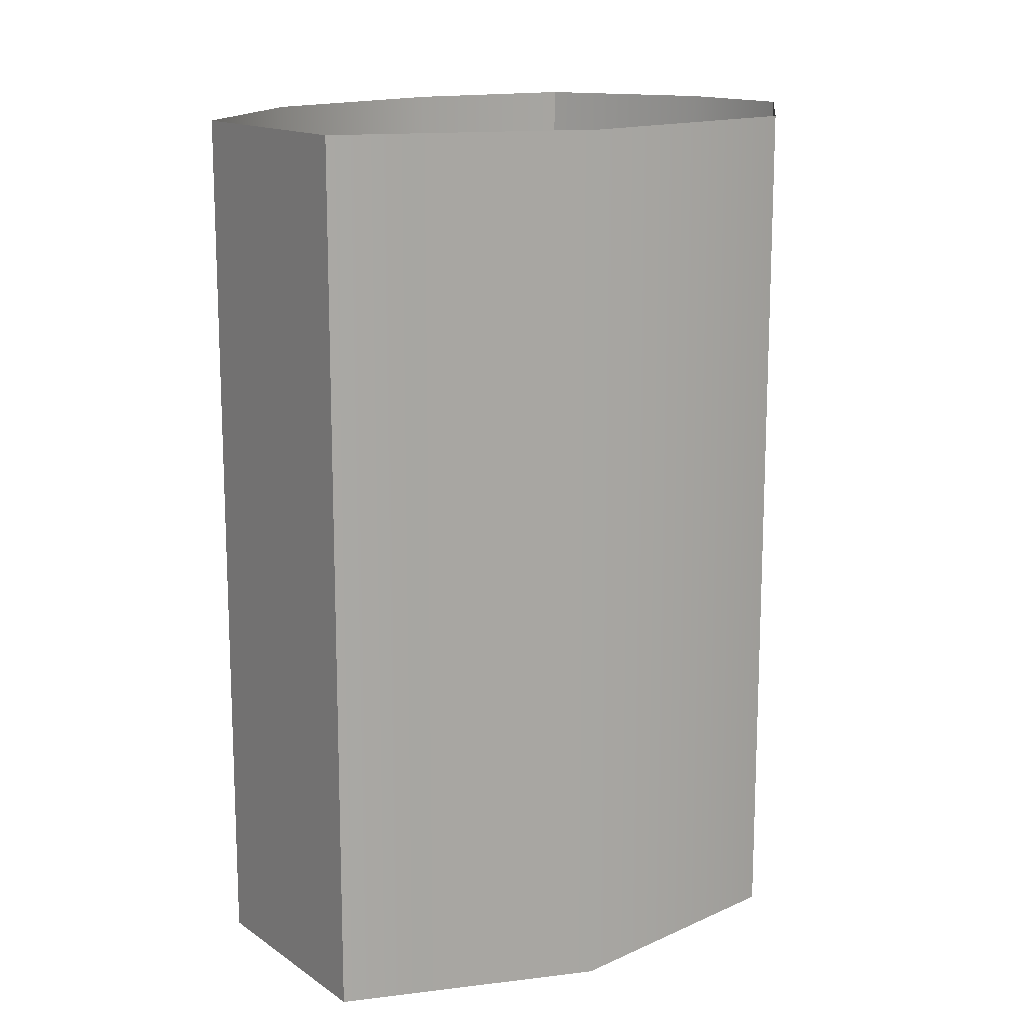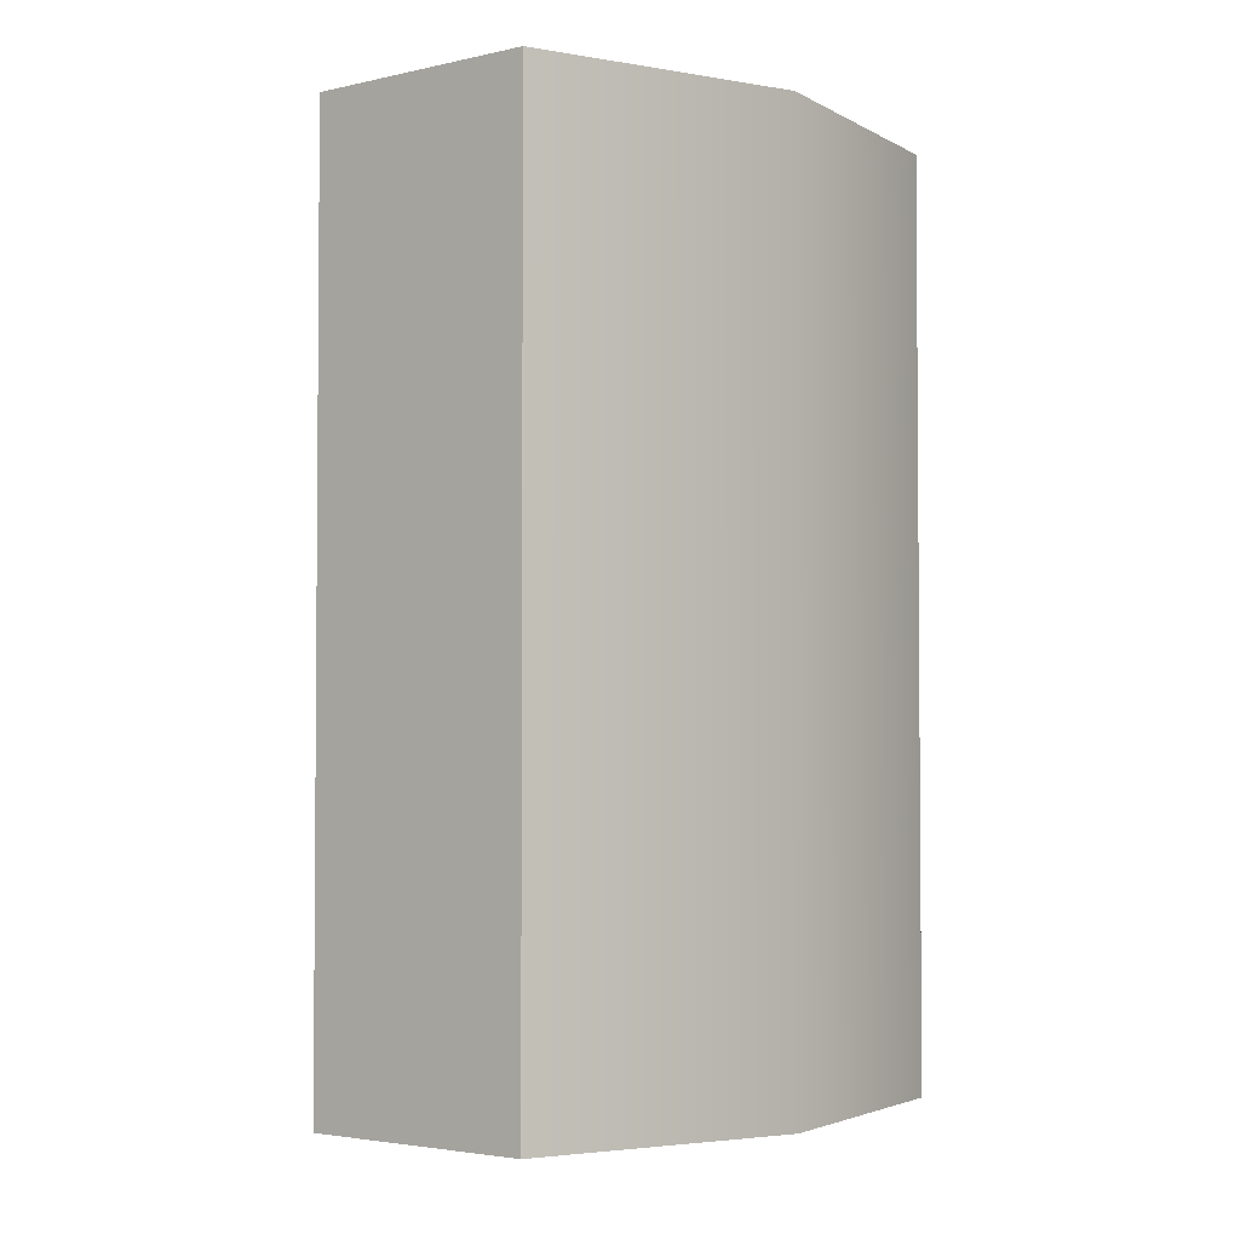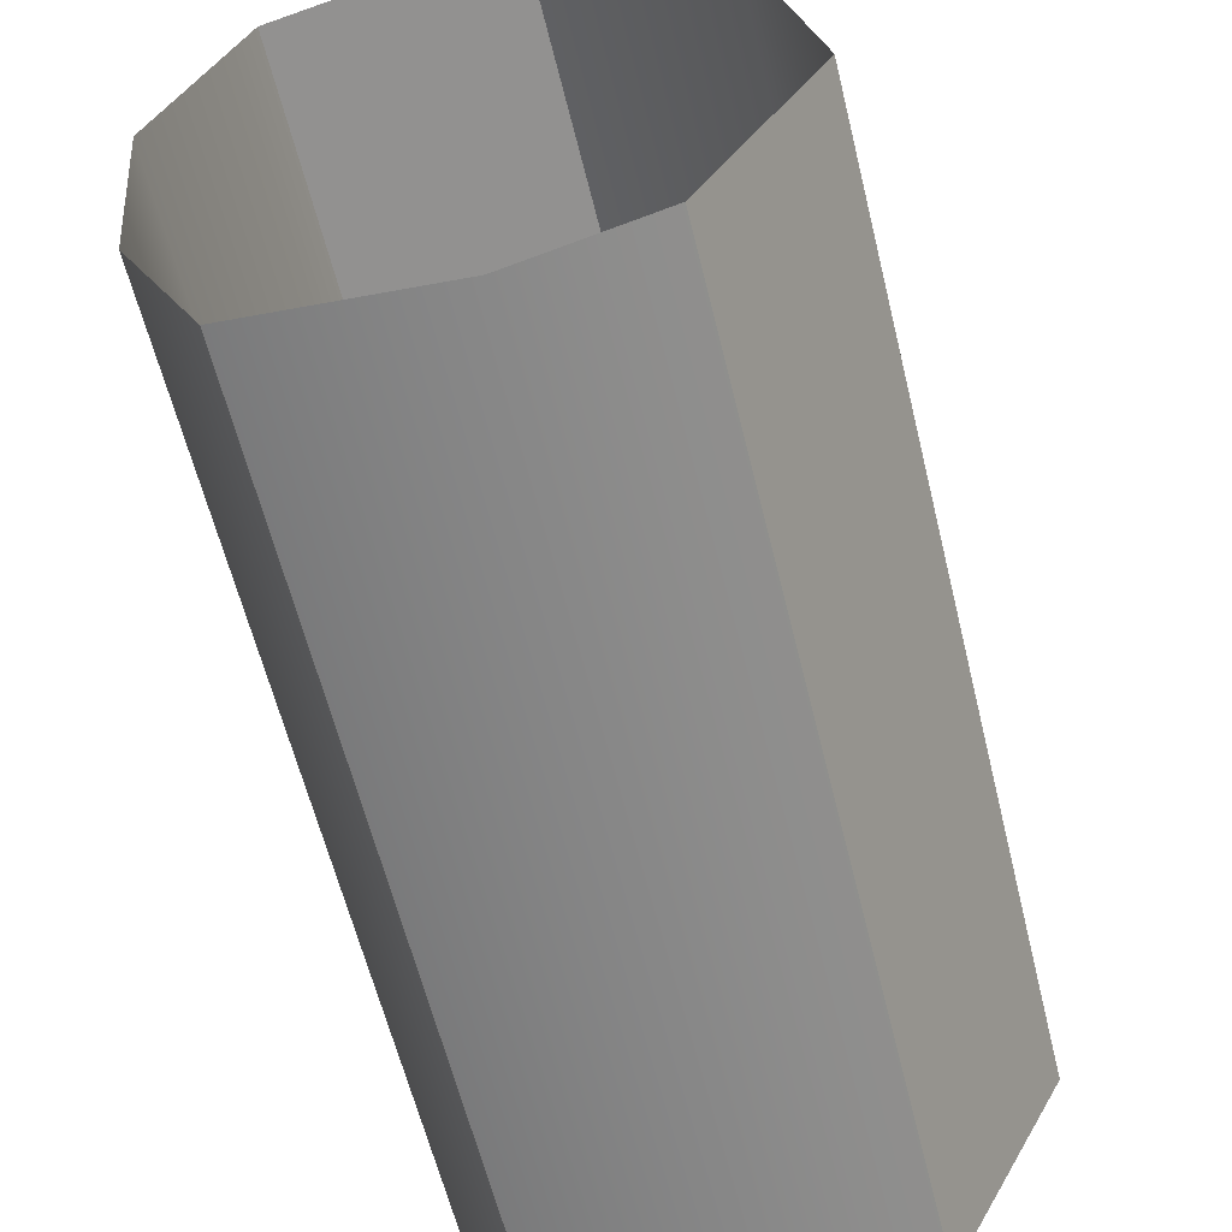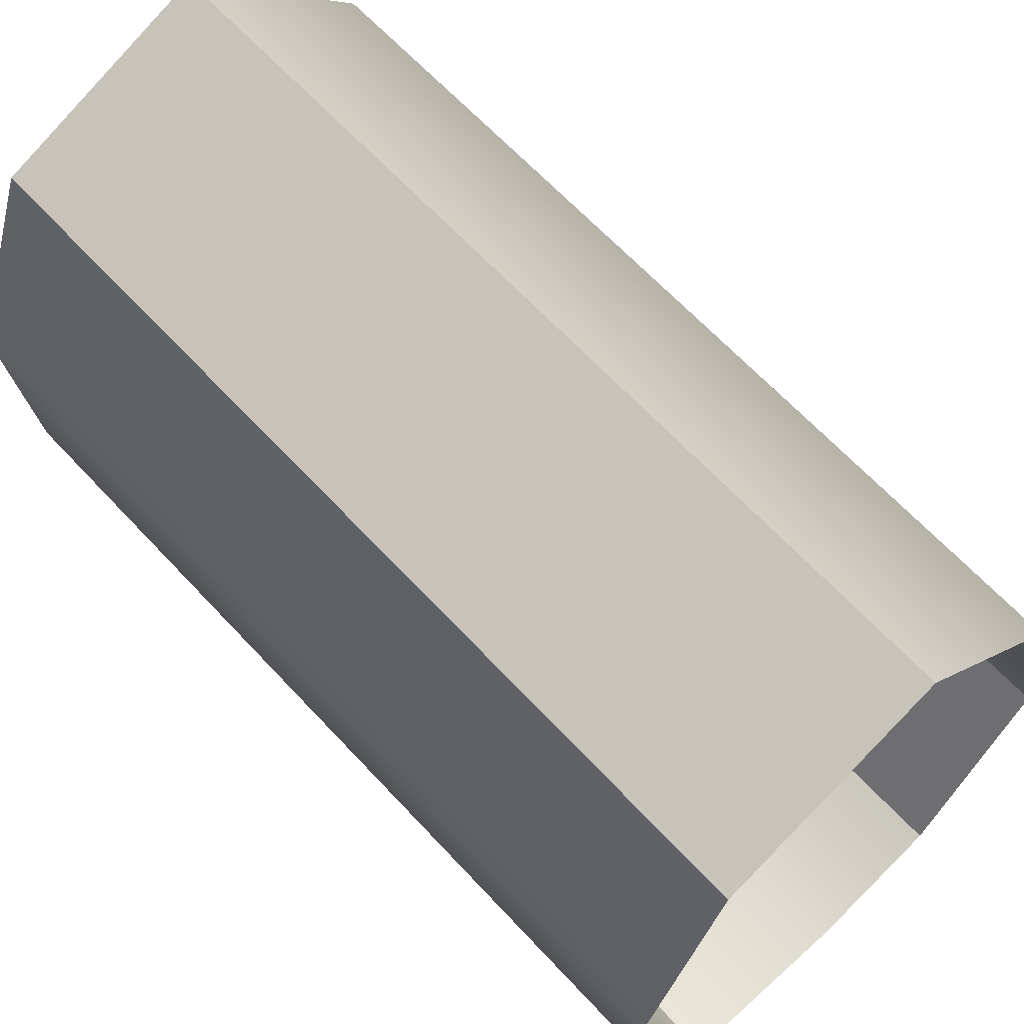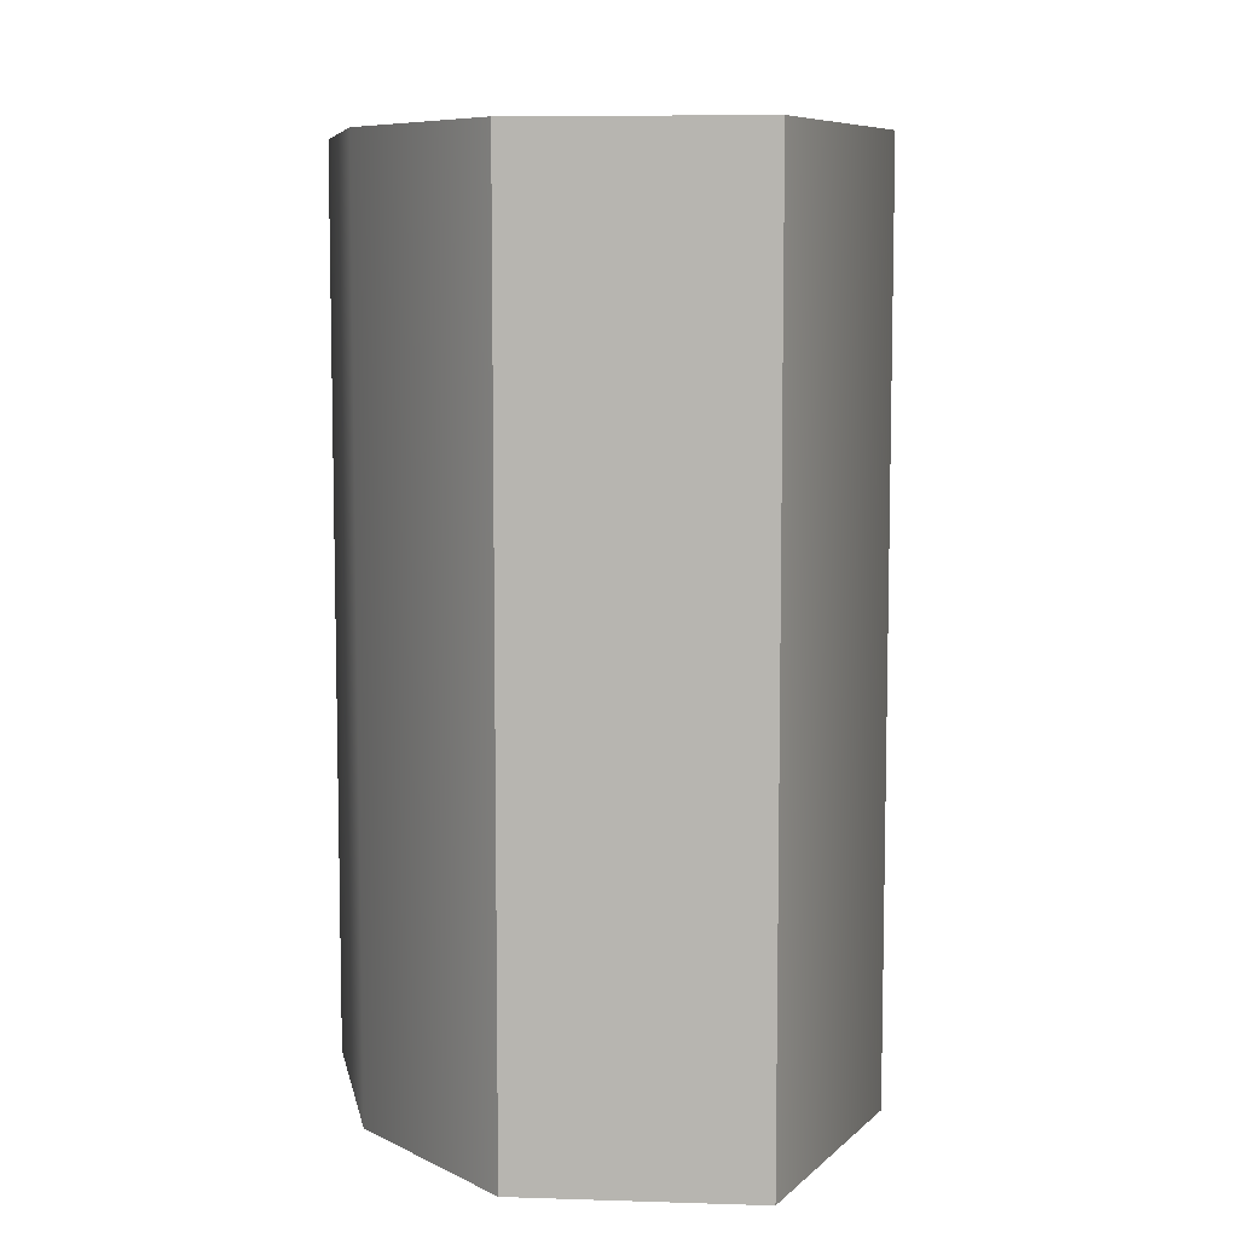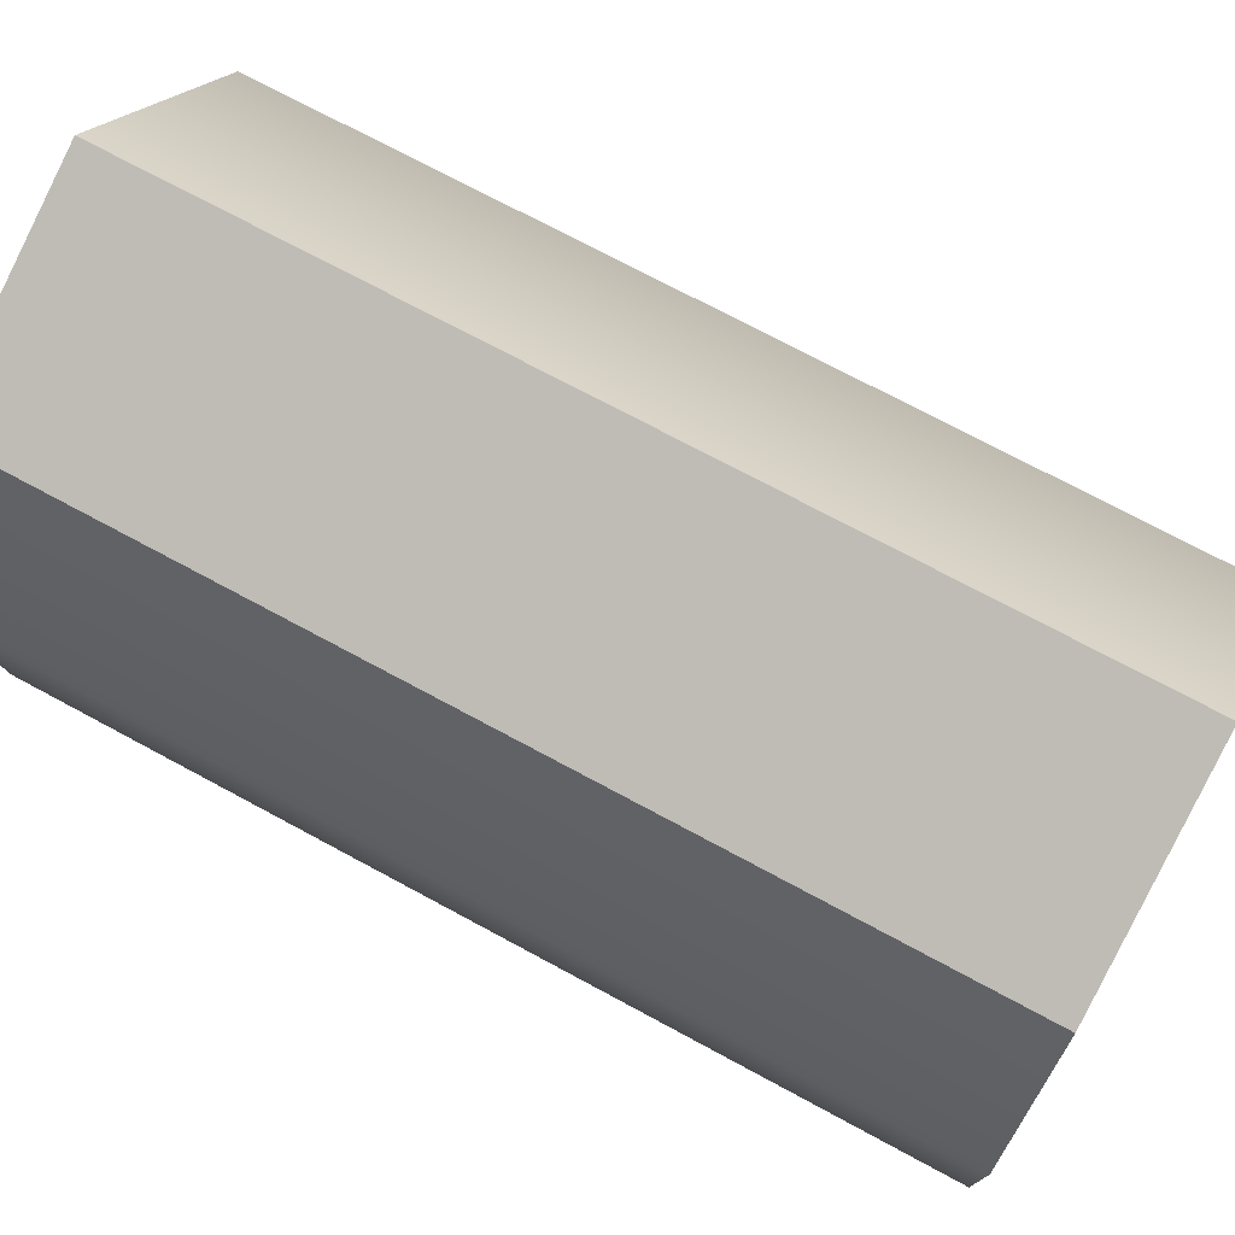
<metadata>
{"format":"obj","ext":"obj","renderer":"f3d","projection":"perspective","resolution":1024,"background":"white","views":[{"elev":14.4,"azim":33.8,"up":"+Y"},{"elev":-3.1,"azim":17.3,"up":"+Y"},{"elev":-61.0,"azim":13.8,"up":"+Z"},{"elev":65.8,"azim":-43.0,"up":"+Z"},{"elev":7.9,"azim":-16.4,"up":"+Y"},{"elev":72.4,"azim":-61.6,"up":"+Z"}]}
</metadata>
<code>
o #ID132
v 0.03365 -0.004471 -0.02824
v 0.03354 -0.006231 -0.02772
v 0.03365 -0.006231 -0.02824
v 0.03354 -0.004471 -0.02772
v 0.03354 -0.004471 -0.02772
v 0.03365 -0.004471 -0.02824
v 0.03354 -0.006231 -0.02772
v 0.03365 -0.006231 -0.02824
v 0.03343 -0.004471 -0.02865
v 0.03365 -0.006231 -0.02824
v 0.03343 -0.006231 -0.02865
v 0.03365 -0.004471 -0.02824
v 0.03365 -0.004471 -0.02824
v 0.03343 -0.004471 -0.02865
v 0.03365 -0.006231 -0.02824
v 0.03343 -0.006231 -0.02865
v 0.03319 -0.006231 -0.02732
v 0.03319 -0.004471 -0.02732
v 0.03319 -0.004471 -0.02732
v 0.03319 -0.006231 -0.02732
v 0.03318 -0.006231 -0.02874
v 0.03343 -0.004471 -0.02865
v 0.03343 -0.006231 -0.02865
v 0.03318 -0.004471 -0.02874
v 0.03318 -0.004471 -0.02874
v 0.03318 -0.006231 -0.02874
v 0.03343 -0.004471 -0.02865
v 0.03343 -0.006231 -0.02865
v 0.03276 -0.004471 -0.02749
v 0.03319 -0.006231 -0.02732
v 0.03319 -0.004471 -0.02732
v 0.03276 -0.006231 -0.02749
v 0.03276 -0.006231 -0.02749
v 0.03276 -0.004471 -0.02749
v 0.03319 -0.006231 -0.02732
v 0.03319 -0.004471 -0.02732
v 0.03281 -0.006231 -0.02869
v 0.03281 -0.004471 -0.02869
v 0.03281 -0.004471 -0.02869
v 0.03281 -0.006231 -0.02869
v 0.03276 -0.004471 -0.02749
v 0.03261 -0.006231 -0.02789
v 0.03276 -0.006231 -0.02749
v 0.03261 -0.004471 -0.02789
v 0.03261 -0.004471 -0.02789
v 0.03276 -0.004471 -0.02749
v 0.03261 -0.006231 -0.02789
v 0.03276 -0.006231 -0.02749
v 0.03266 -0.004471 -0.02835
v 0.03281 -0.006231 -0.02869
v 0.03266 -0.006231 -0.02835
v 0.03281 -0.004471 -0.02869
v 0.03281 -0.004471 -0.02869
v 0.03266 -0.004471 -0.02835
v 0.03281 -0.006231 -0.02869
v 0.03266 -0.006231 -0.02835
f 1 2 3
f 2 1 4
f 5 6 7
f 8 7 6
f 9 10 11
f 10 9 12
f 13 14 15
f 16 15 14
f 4 17 2
f 17 4 18
f 19 5 20
f 7 20 5
f 21 22 23
f 22 21 24
f 25 26 27
f 28 27 26
f 29 30 31
f 30 29 32
f 33 34 35
f 36 35 34
f 37 24 21
f 24 37 38
f 39 40 25
f 26 25 40
f 41 42 43
f 42 41 44
f 45 46 47
f 48 47 46
f 49 50 51
f 50 49 52
f 53 54 55
f 56 55 54
f 44 51 42
f 51 44 49
f 54 45 56
f 47 56 45

</code>
